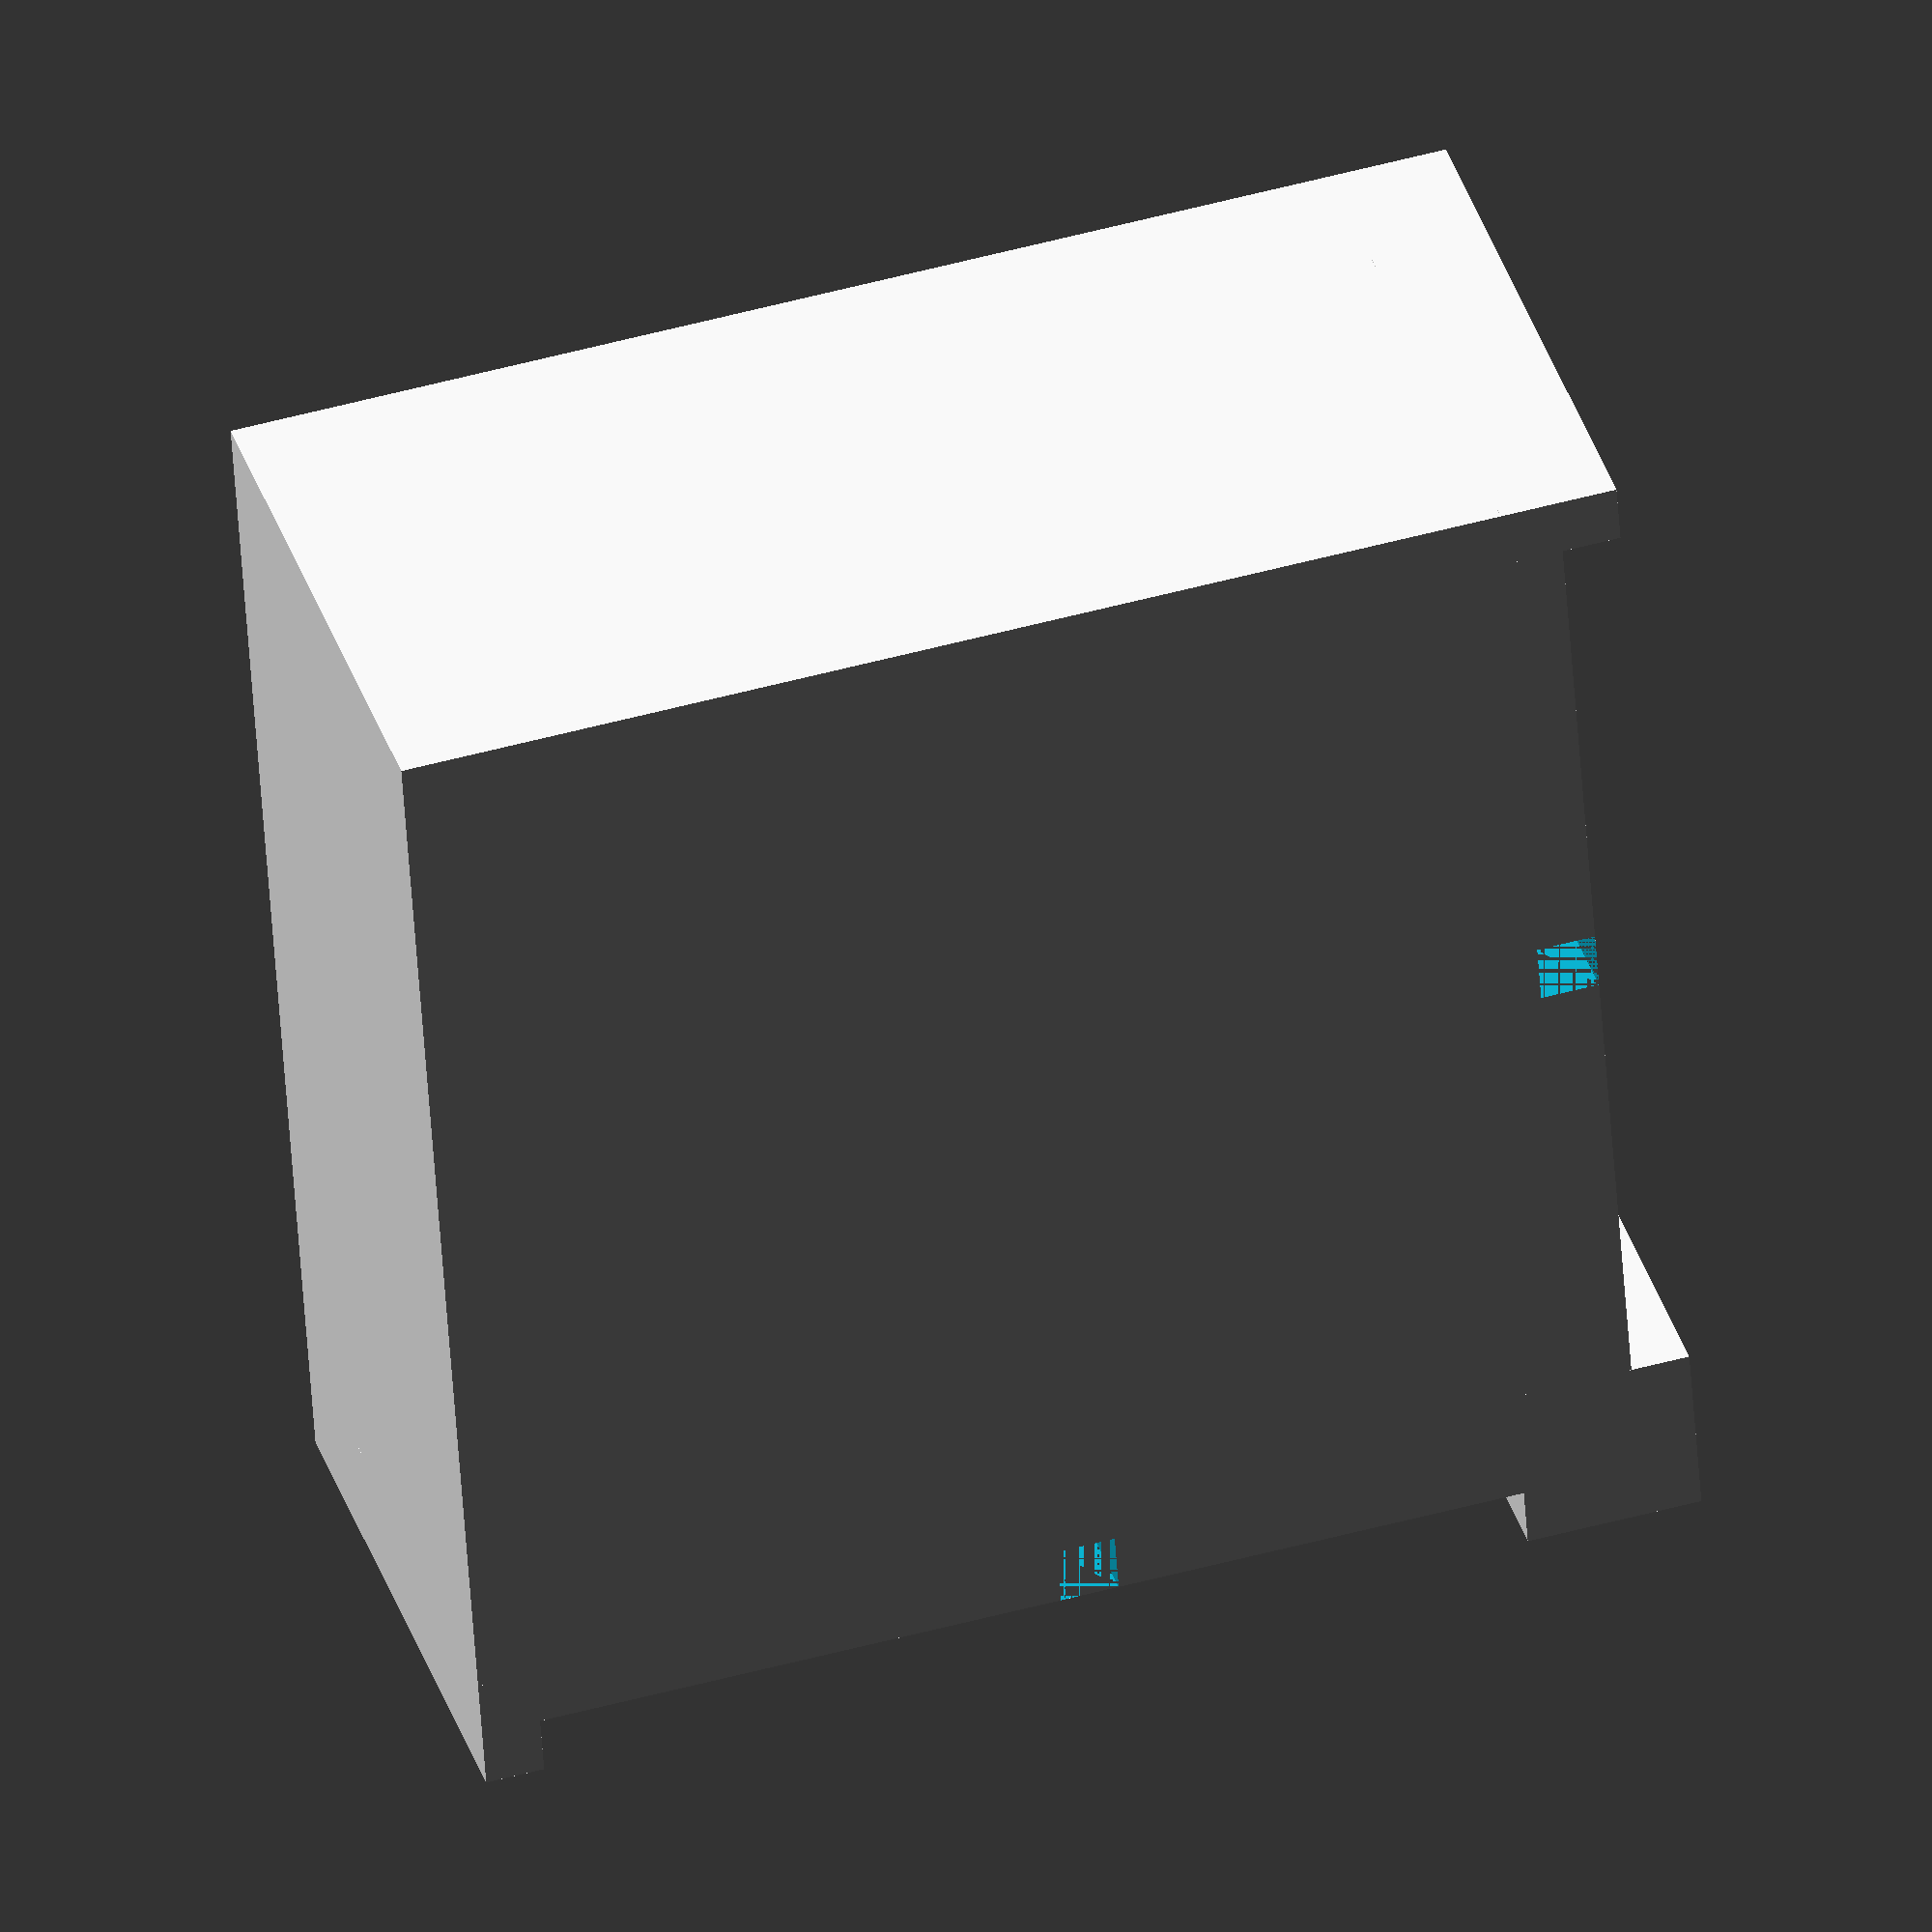
<openscad>
//
xx = 20;
zz = 10;

pinz = 2.5;
pinx= 1;


difference() {
    union() {
        cube([xx,xx,zz]);
        translate([xx-2,-1,0]) cube([3,3,zz]);
        translate([0,-1,0]) cube([1,2,zz]);
        translate([xx-1,xx-1,0]) cube([2,1,zz]);
        
    }
    translate([xx/2,0,pinz]) cube([pinx,pinx,pinz]);
    translate([xx/2,0,pinz*3]) cube([pinx,pinx,pinz]);
    
    translate([xx-pinx,xx/2,pinz]) cube([pinx,pinx,pinz]);
    translate([xx-pinx,xx/2,pinz*3]) cube([pinx,pinx,pinz]);
}
</openscad>
<views>
elev=324.1 azim=356.0 roll=343.6 proj=o view=solid
</views>
